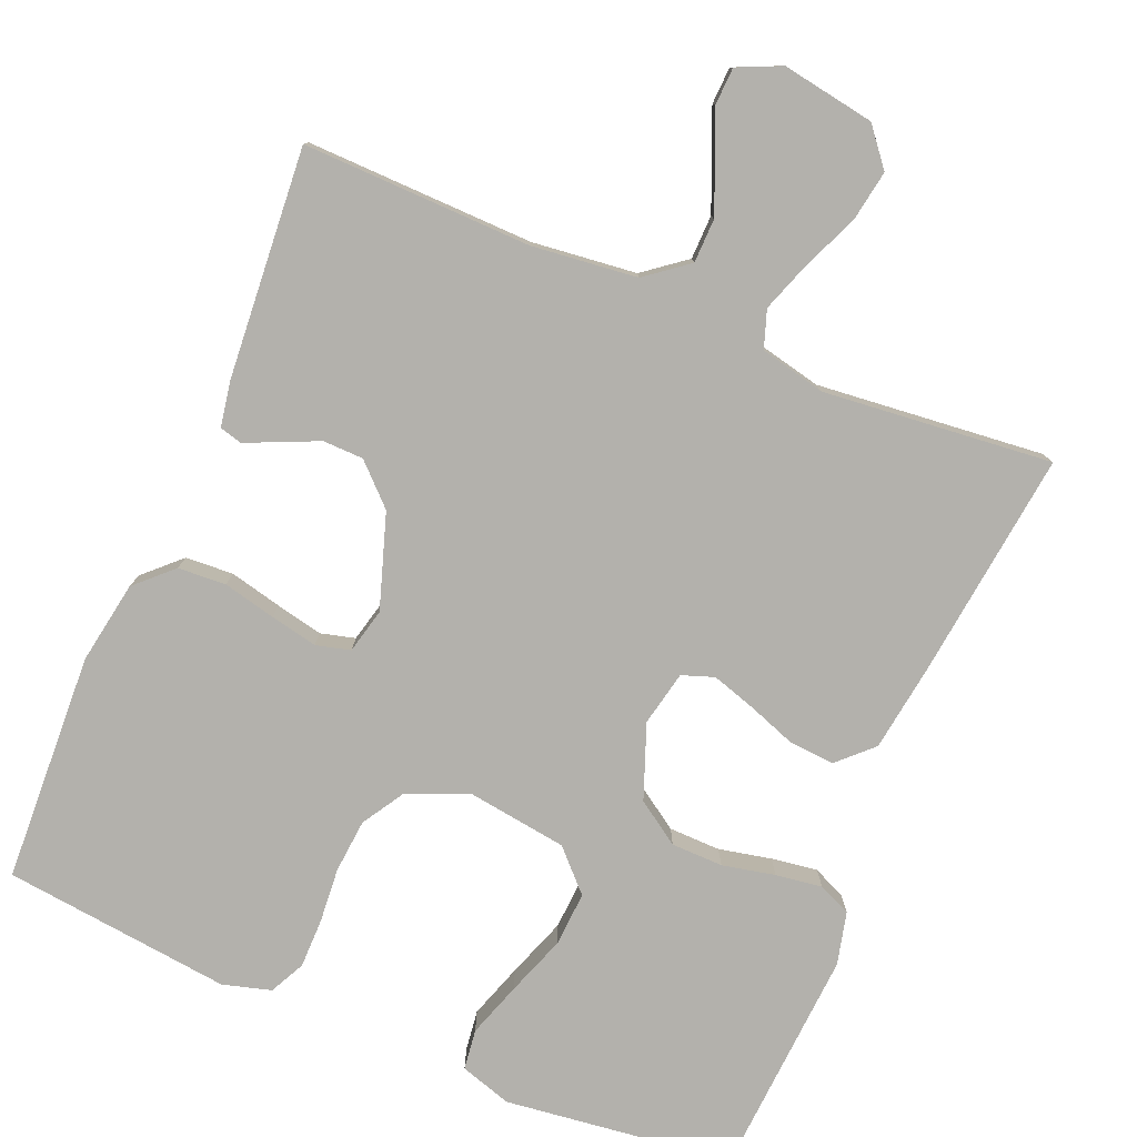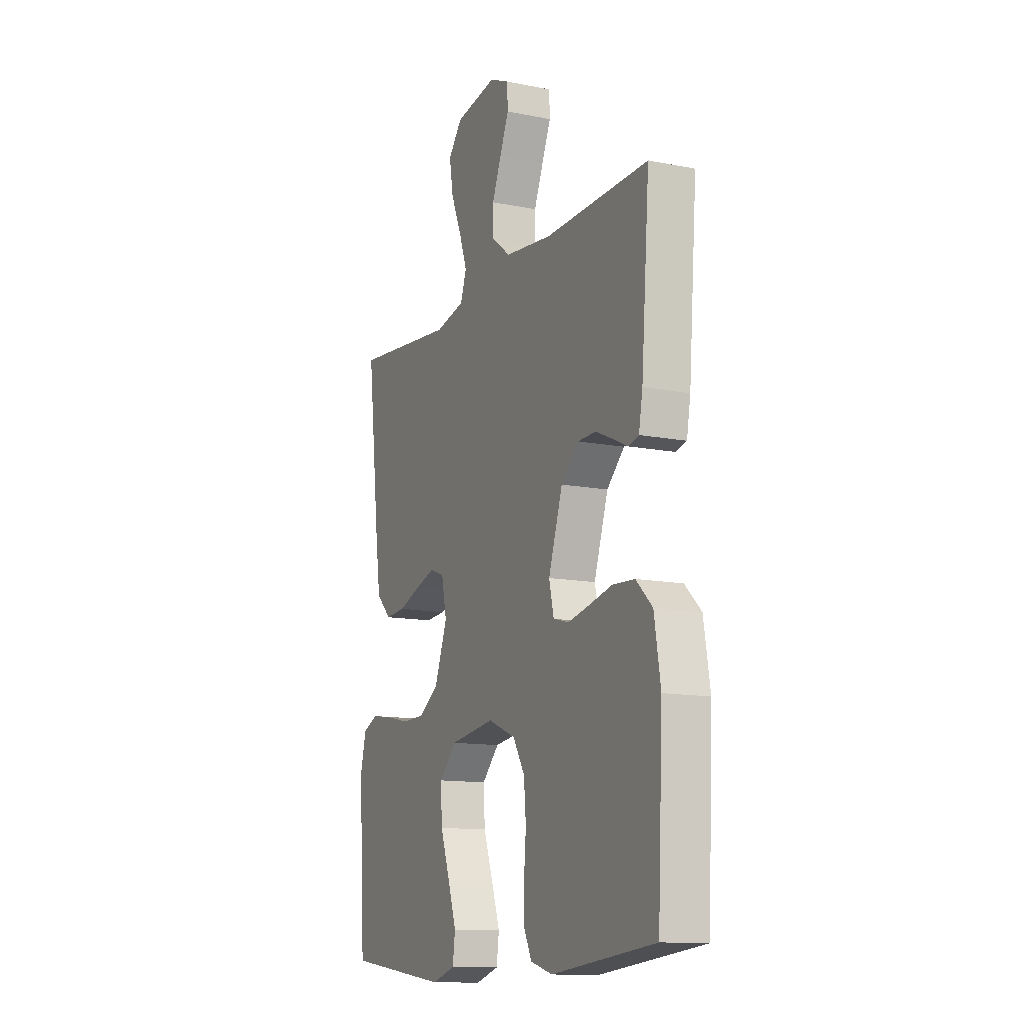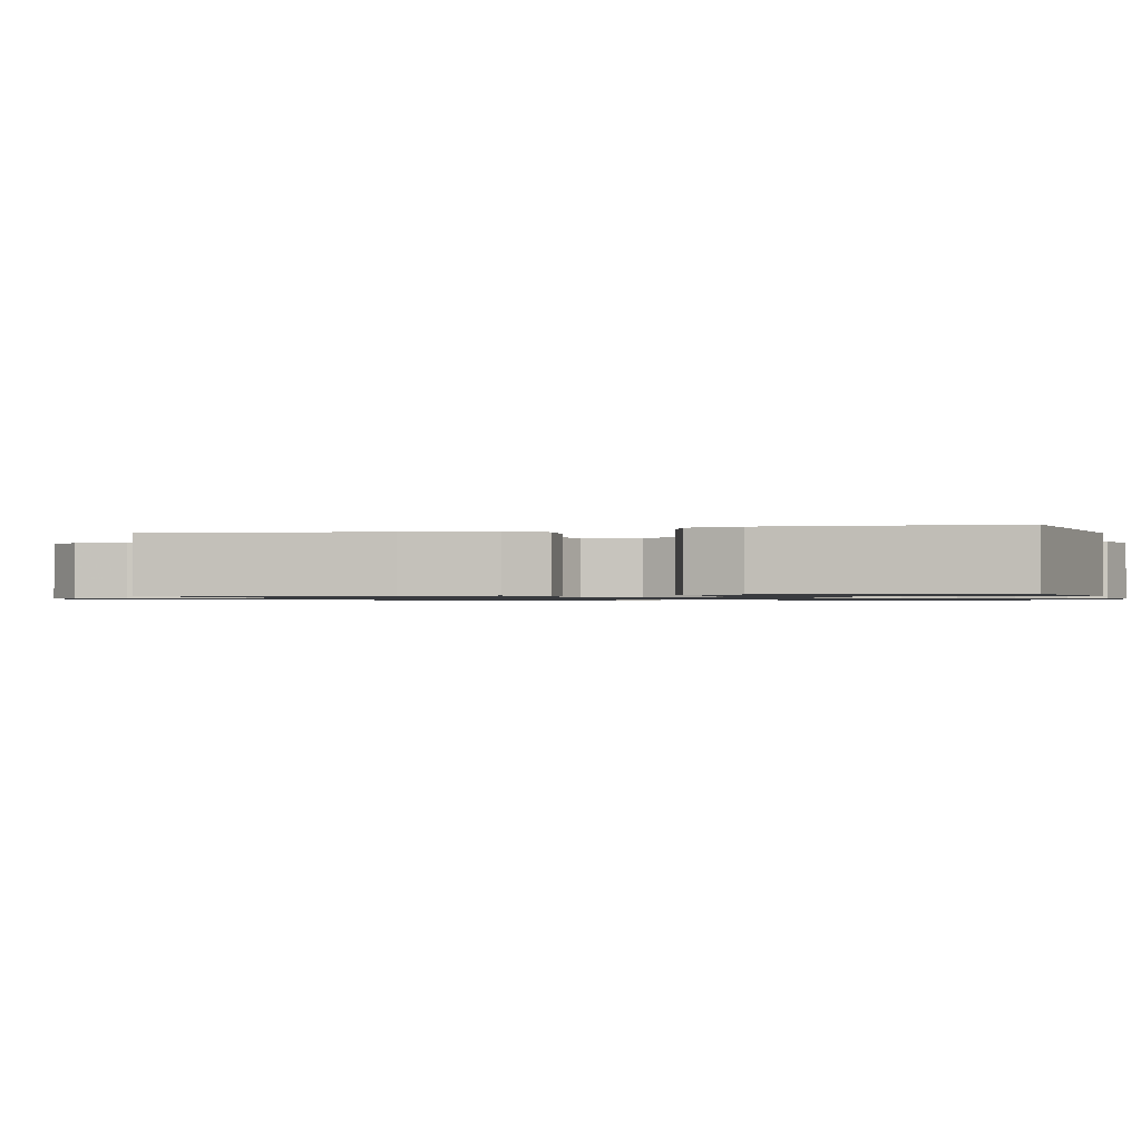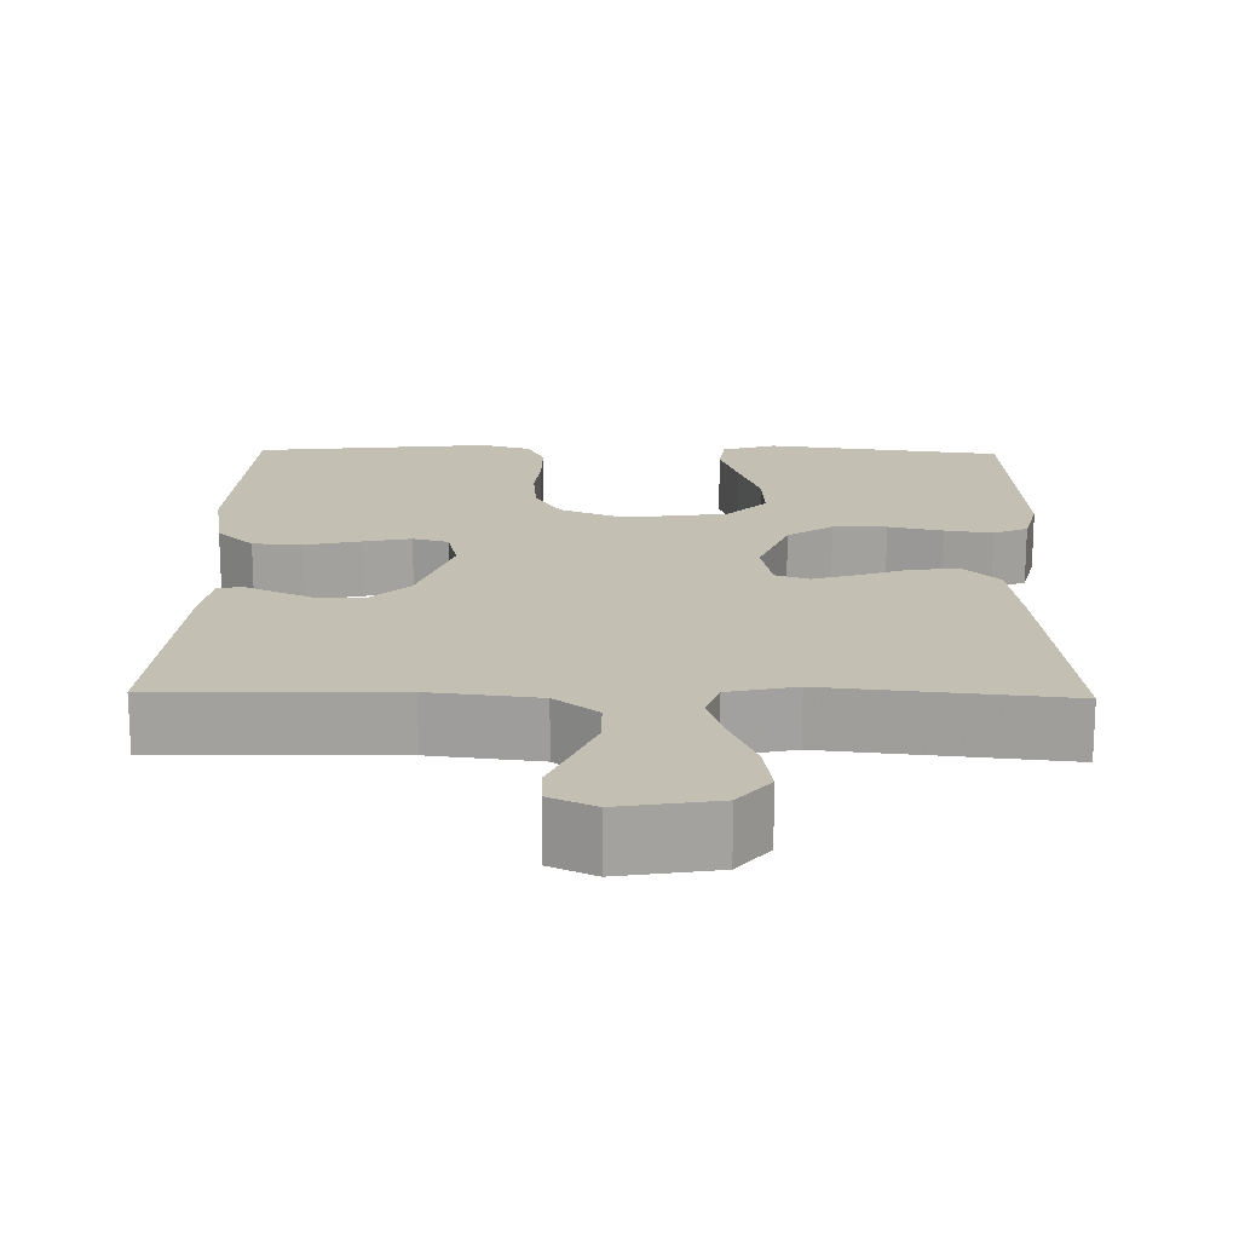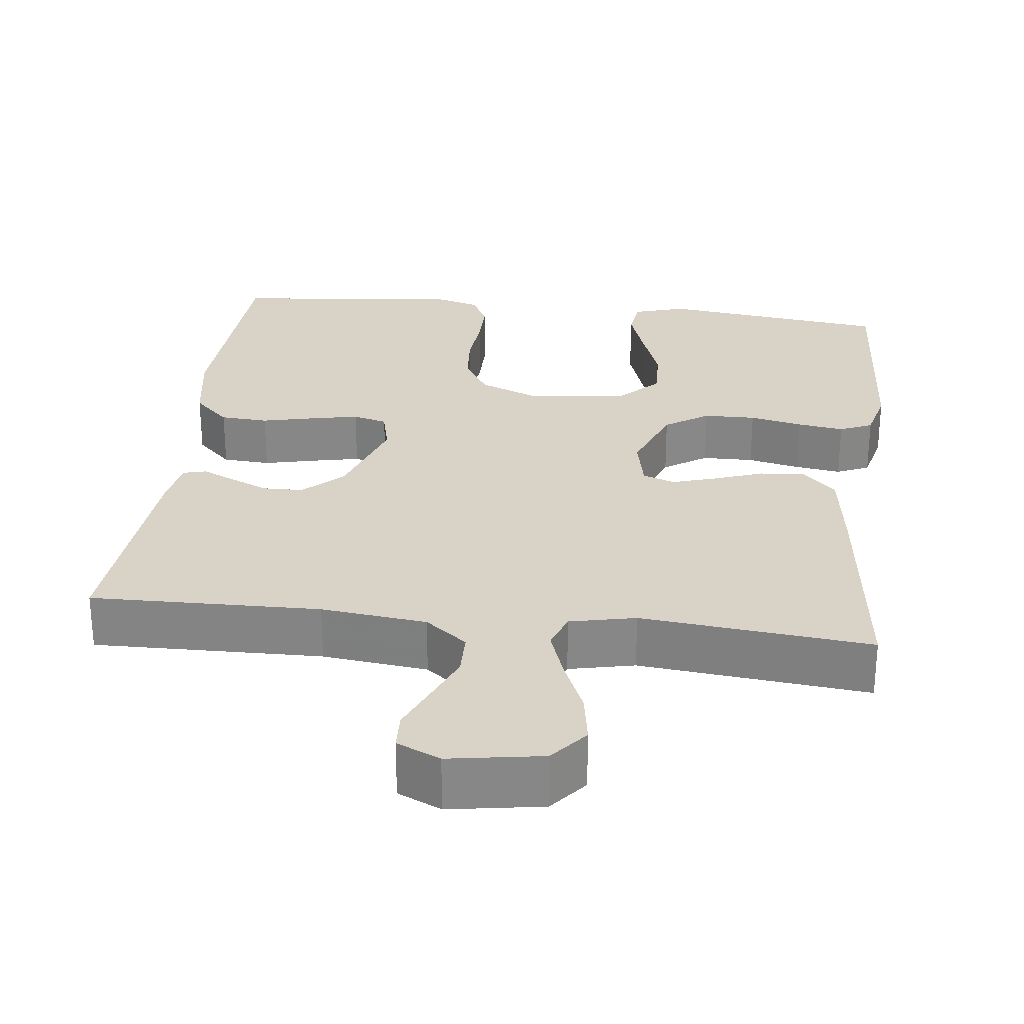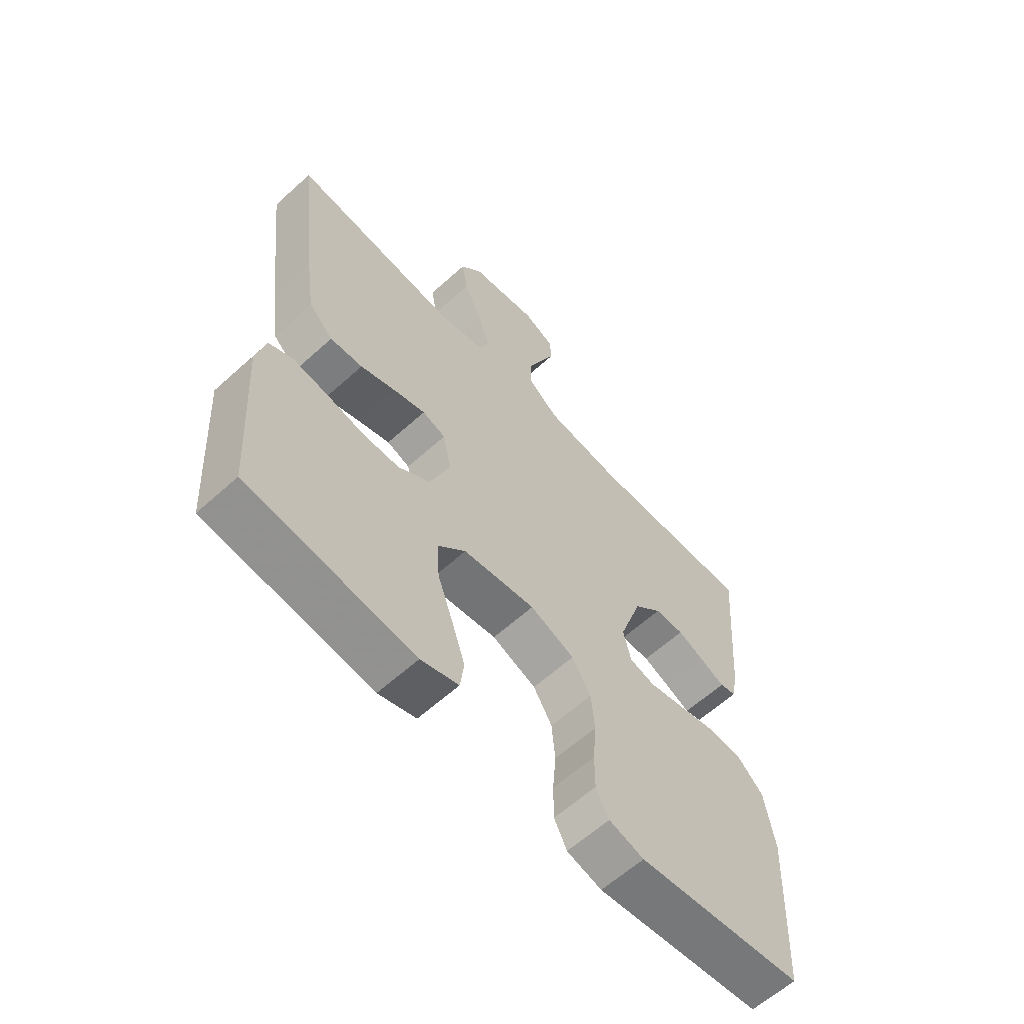
<metadata>
{"format":"obj","ext":"obj","renderer":"f3d","projection":"perspective","resolution":1024,"background":"white","views":[{"elev":-79.1,"azim":-22.9,"up":"+Y"},{"elev":-12.7,"azim":-114.6,"up":"+Z"},{"elev":-1.0,"azim":106.2,"up":"+Y"},{"elev":17.9,"azim":1.2,"up":"+Y"},{"elev":27.8,"azim":6.7,"up":"+Y"},{"elev":-61.6,"azim":132.6,"up":"+Z"}]}
</metadata>
<code>
v 0.5 0.07 0.5
v 0.465 0.07 0.2
v 0.449 0.07 0.085
v 0.405 0.07 0.042
v 0.346 0.07 0.046
v 0.282 0.07 0.069
v 0.224 0.07 0.087
v 0.182 0.07 0.072
v 0.167 0.07 0
v 0.204 0.07 -0.097
v 0.261 0.07 -0.135
v 0.329 0.07 -0.136
v 0.398 0.07 -0.121
v 0.459 0.07 -0.112
v 0.502 0.07 -0.131
v 0.519 0.07 -0.2
v 0.5 0.07 -0.5
v 0.2 0.07 -0.538
v 0.132 0.07 -0.517
v 0.125 0.07 -0.464
v 0.149 0.07 -0.392
v 0.177 0.07 -0.313
v 0.181 0.07 -0.242
v 0.131 0.07 -0.191
v 0 0.07 -0.173
v -0.08 0.07 -0.206
v -0.114 0.07 -0.262
v -0.12 0.07 -0.332
v -0.114 0.07 -0.404
v -0.114 0.07 -0.469
v -0.137 0.07 -0.515
v -0.2 0.07 -0.533
v -0.5 0.07 -0.5
v -0.515 0.07 -0.2
v -0.497 0.07 -0.091
v -0.45 0.07 -0.046
v -0.387 0.07 -0.042
v -0.318 0.07 -0.058
v -0.256 0.07 -0.071
v -0.211 0.07 -0.059
v -0.197 0.07 0
v -0.238 0.07 0.123
v -0.289 0.07 0.172
v -0.342 0.07 0.173
v -0.392 0.07 0.151
v -0.435 0.07 0.131
v -0.465 0.07 0.139
v -0.476 0.07 0.2
v -0.5 0.07 0.5
v -0.2 0.07 0.494
v -0.062 0.07 0.51
v -0.007 0.07 0.553
v -0.006 0.07 0.611
v -0.033 0.07 0.676
v -0.059 0.07 0.737
v -0.057 0.07 0.786
v 0 0.07 0.812
v 0.122 0.07 0.792
v 0.162 0.07 0.743
v 0.151 0.07 0.676
v 0.12 0.07 0.603
v 0.097 0.07 0.537
v 0.114 0.07 0.488
v 0.2 0.07 0.469
v 0.5 0 0.5
v 0.465 0 0.2
v 0.449 0 0.085
v 0.405 0 0.042
v 0.346 0 0.046
v 0.282 0 0.069
v 0.224 0 0.087
v 0.182 0 0.072
v 0.167 0 0
v 0.204 0 -0.097
v 0.261 0 -0.135
v 0.329 0 -0.136
v 0.398 0 -0.121
v 0.459 0 -0.112
v 0.502 0 -0.131
v 0.519 0 -0.2
v 0.5 0 -0.5
v 0.2 0 -0.538
v 0.132 0 -0.517
v 0.125 0 -0.464
v 0.149 0 -0.392
v 0.177 0 -0.313
v 0.181 0 -0.242
v 0.131 0 -0.191
v 0 0 -0.173
v -0.08 0 -0.206
v -0.114 0 -0.262
v -0.12 0 -0.332
v -0.114 0 -0.404
v -0.114 0 -0.469
v -0.137 0 -0.515
v -0.2 0 -0.533
v -0.5 0 -0.5
v -0.515 0 -0.2
v -0.497 0 -0.091
v -0.45 0 -0.046
v -0.387 0 -0.042
v -0.318 0 -0.058
v -0.256 0 -0.071
v -0.211 0 -0.059
v -0.197 0 0
v -0.238 0 0.123
v -0.289 0 0.172
v -0.342 0 0.173
v -0.392 0 0.151
v -0.435 0 0.131
v -0.465 0 0.139
v -0.476 0 0.2
v -0.5 0 0.5
v -0.2 0 0.494
v -0.062 0 0.51
v -0.007 0 0.553
v -0.006 0 0.611
v -0.033 0 0.676
v -0.059 0 0.737
v -0.057 0 0.786
v 0 0 0.812
v 0.122 0 0.792
v 0.162 0 0.743
v 0.151 0 0.676
v 0.12 0 0.603
v 0.097 0 0.537
v 0.114 0 0.488
v 0.2 0 0.469
f 59 60 61
f 58 59 61
f 57 58 61
f 56 57 61
f 55 56 61
f 54 55 61
f 53 54 61 62
f 52 53 62 63
f 48 49 50
f 47 48 50
f 46 47 50
f 45 46 50
f 44 45 50 51
f 51 52 63
f 44 51 63
f 43 44 63
f 36 37 38
f 35 36 38
f 34 35 38
f 33 34 38
f 32 33 38
f 31 32 38
f 30 31 38
f 29 30 38
f 28 29 38
f 27 28 38 39
f 26 27 39 40
f 20 21 22
f 19 20 22
f 18 19 22
f 17 18 22
f 16 17 22
f 15 16 22
f 14 15 22
f 13 14 22
f 12 13 22
f 11 12 22 23
f 10 11 23 24
f 4 5 6
f 3 4 6
f 2 3 6
f 1 2 6
f 64 1 6
f 64 6 7
f 64 7 8
f 63 64 8
f 43 63 8
f 42 43 8
f 41 42 8 9
f 40 41 9
f 26 40 9
f 25 26 9
f 9 10 24 25
f 125 124 123
f 125 123 122
f 125 122 121
f 125 121 120
f 125 120 119
f 125 119 118
f 126 125 118 117
f 127 126 117 116
f 114 113 112
f 114 112 111
f 114 111 110
f 114 110 109
f 115 114 109 108
f 127 116 115
f 127 115 108
f 127 108 107
f 102 101 100
f 102 100 99
f 102 99 98
f 102 98 97
f 102 97 96
f 102 96 95
f 102 95 94
f 102 94 93
f 102 93 92
f 103 102 92 91
f 104 103 91 90
f 86 85 84
f 86 84 83
f 86 83 82
f 86 82 81
f 86 81 80
f 86 80 79
f 86 79 78
f 86 78 77
f 86 77 76
f 87 86 76 75
f 88 87 75 74
f 70 69 68
f 70 68 67
f 70 67 66
f 70 66 65
f 70 65 128
f 71 70 128
f 72 71 128
f 72 128 127
f 72 127 107
f 72 107 106
f 73 72 106 105
f 73 105 104
f 73 104 90
f 73 90 89
f 89 88 74 73
f 1 65 66 2
f 2 66 67 3
f 3 67 68 4
f 4 68 69 5
f 5 69 70 6
f 6 70 71 7
f 7 71 72 8
f 8 72 73 9
f 9 73 74 10
f 10 74 75 11
f 11 75 76 12
f 12 76 77 13
f 13 77 78 14
f 14 78 79 15
f 15 79 80 16
f 16 80 81 17
f 17 81 82 18
f 18 82 83 19
f 19 83 84 20
f 20 84 85 21
f 21 85 86 22
f 22 86 87 23
f 23 87 88 24
f 24 88 89 25
f 25 89 90 26
f 26 90 91 27
f 27 91 92 28
f 28 92 93 29
f 29 93 94 30
f 30 94 95 31
f 31 95 96 32
f 32 96 97 33
f 33 97 98 34
f 34 98 99 35
f 35 99 100 36
f 36 100 101 37
f 37 101 102 38
f 38 102 103 39
f 39 103 104 40
f 40 104 105 41
f 41 105 106 42
f 42 106 107 43
f 43 107 108 44
f 44 108 109 45
f 45 109 110 46
f 46 110 111 47
f 47 111 112 48
f 48 112 113 49
f 49 113 114 50
f 50 114 115 51
f 51 115 116 52
f 52 116 117 53
f 53 117 118 54
f 54 118 119 55
f 55 119 120 56
f 56 120 121 57
f 57 121 122 58
f 58 122 123 59
f 59 123 124 60
f 60 124 125 61
f 61 125 126 62
f 62 126 127 63
f 63 127 128 64
f 64 128 65 1

</code>
